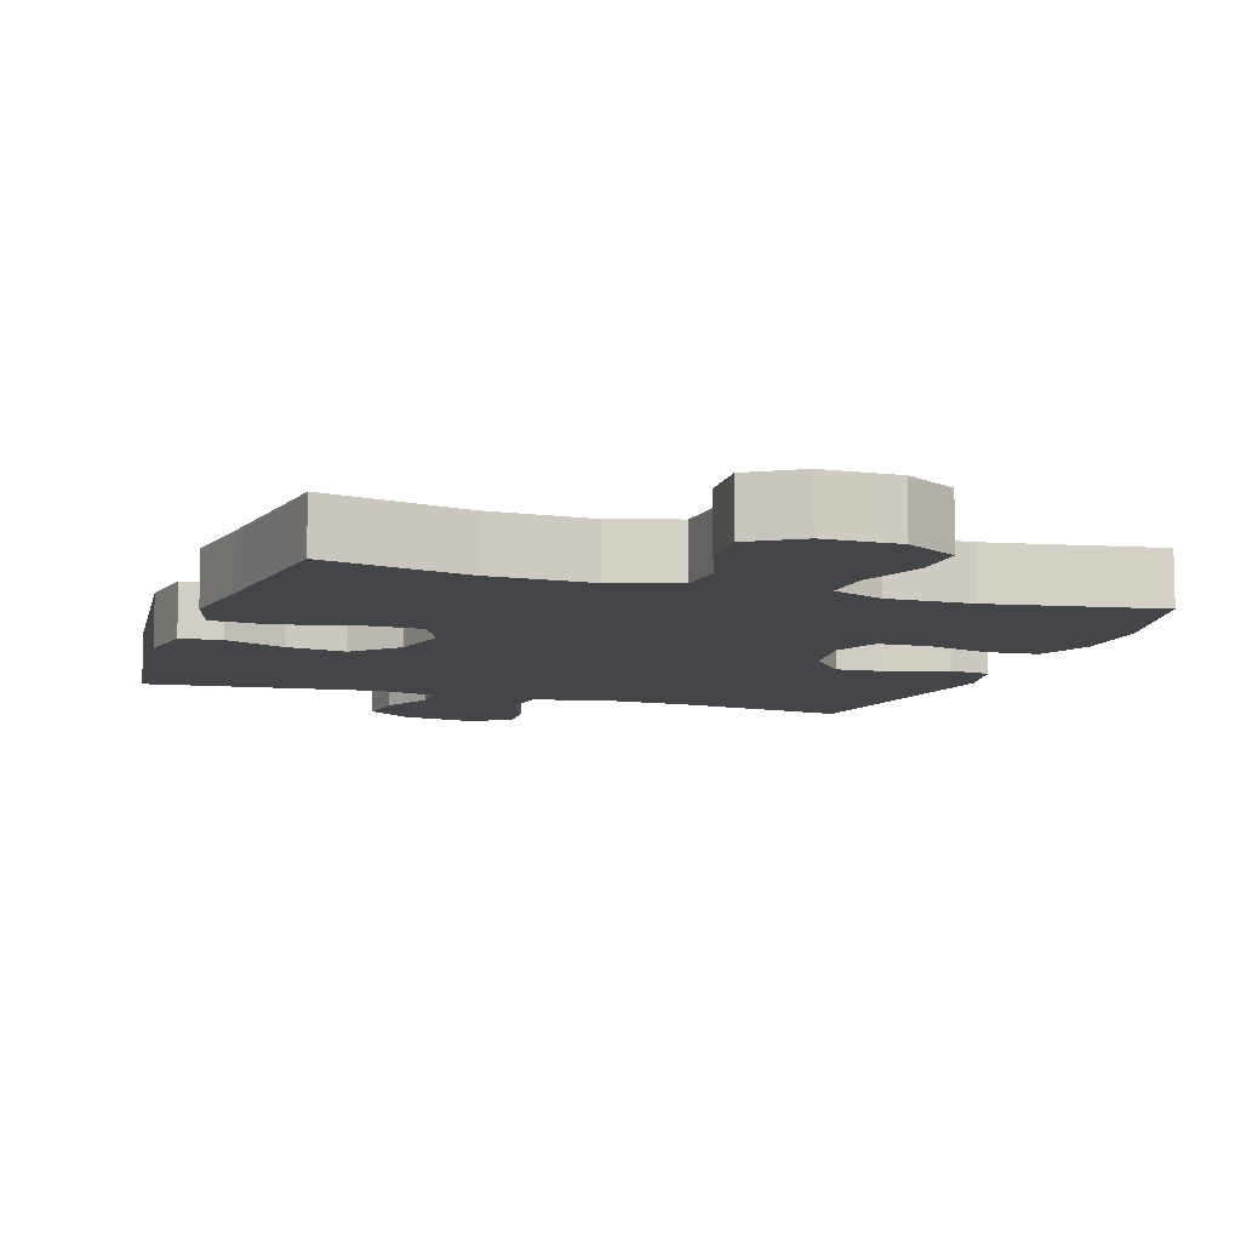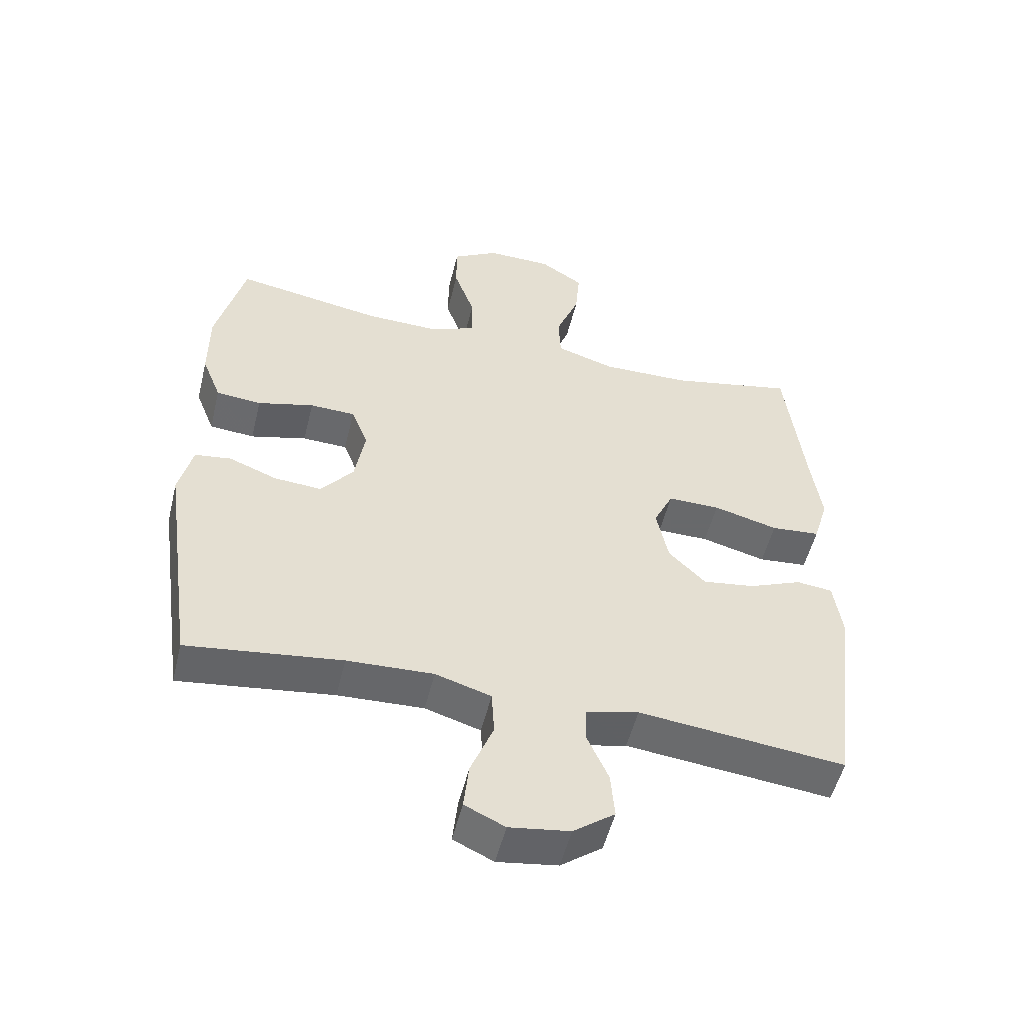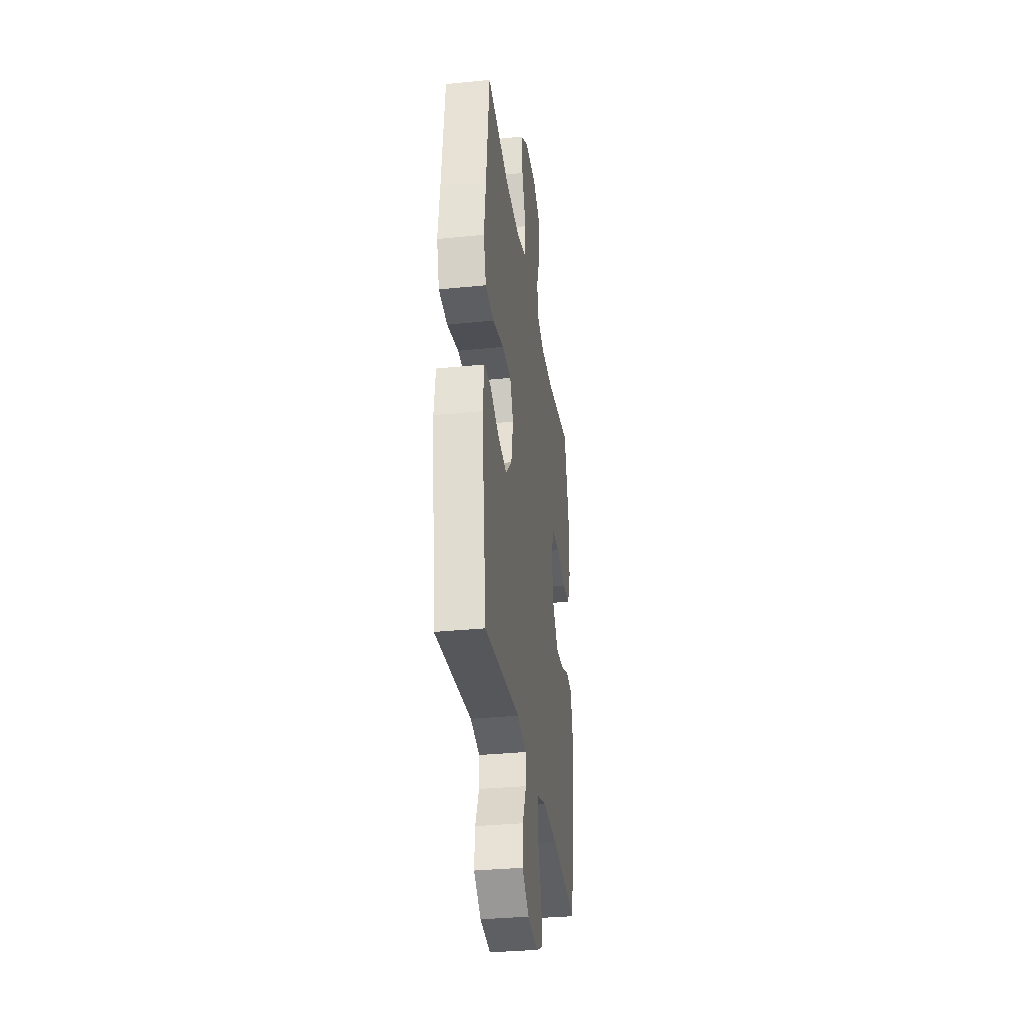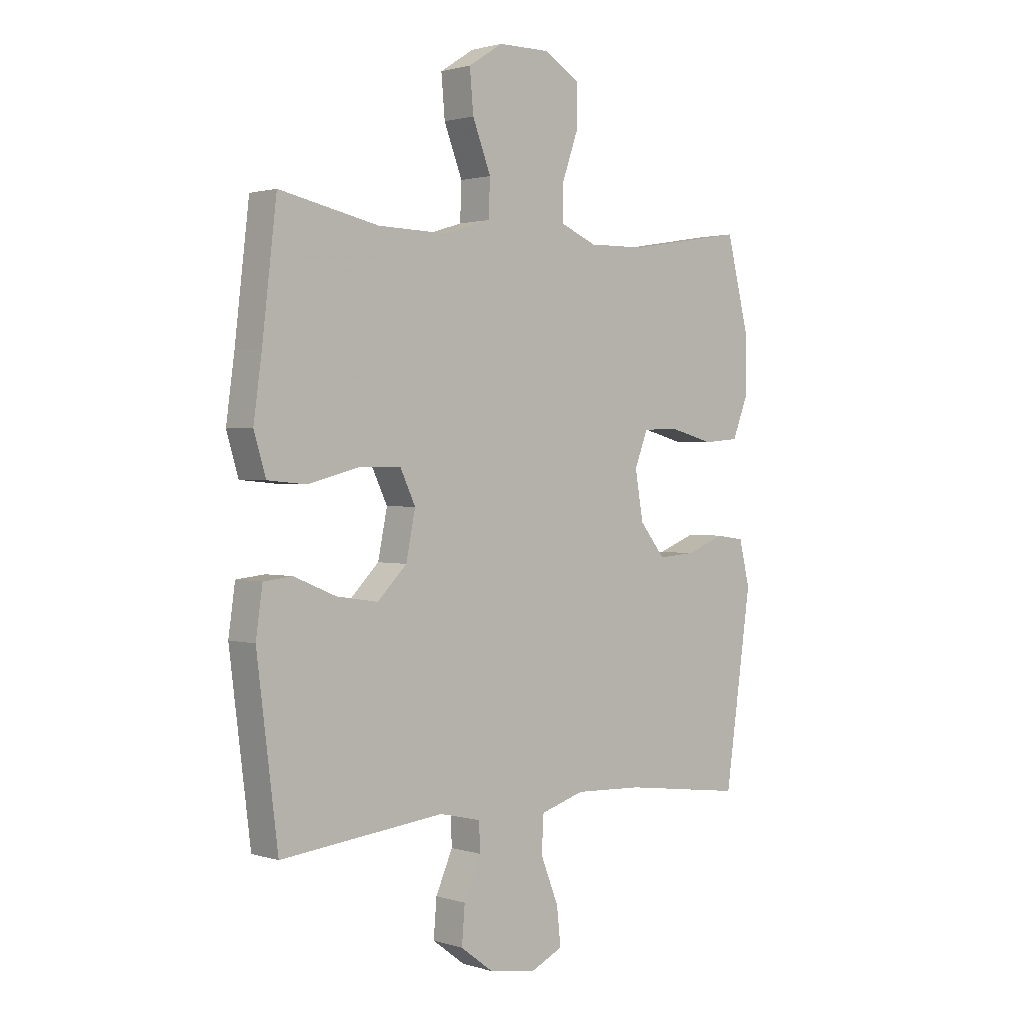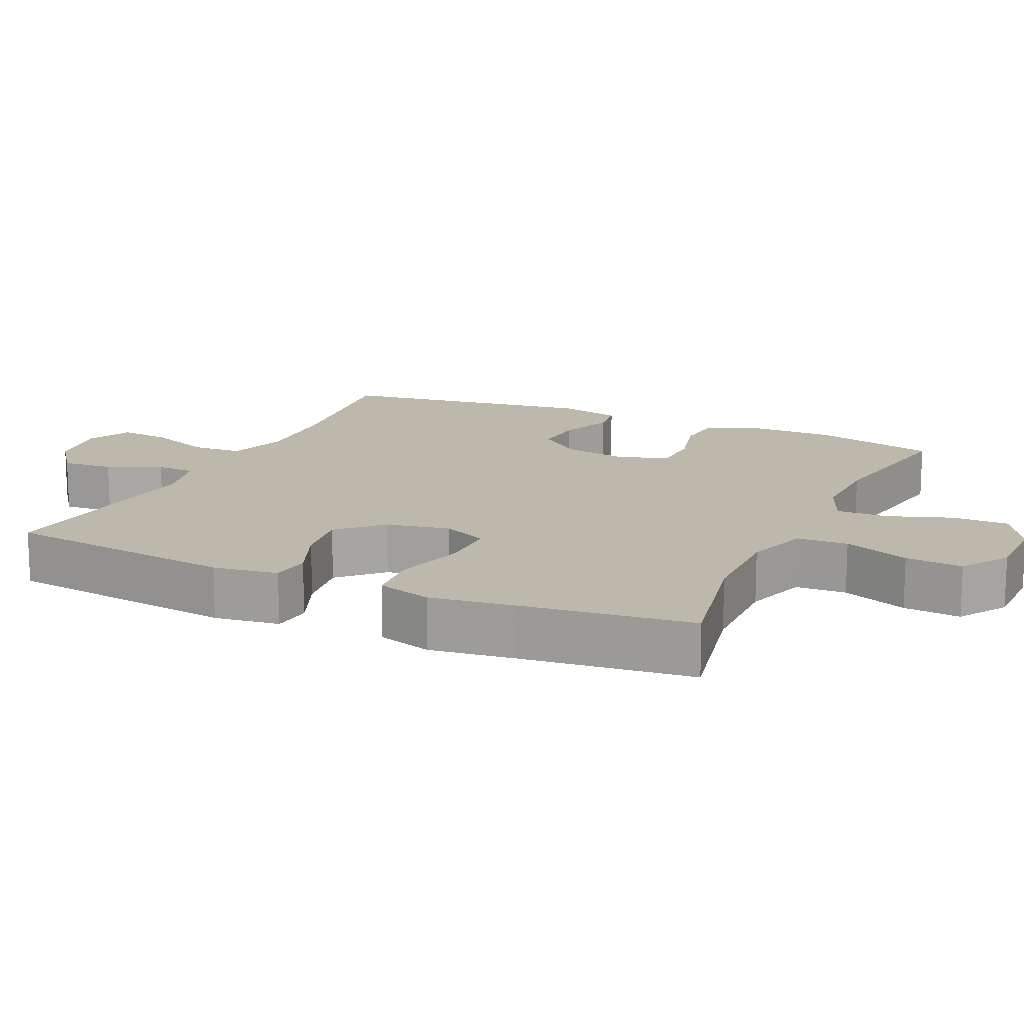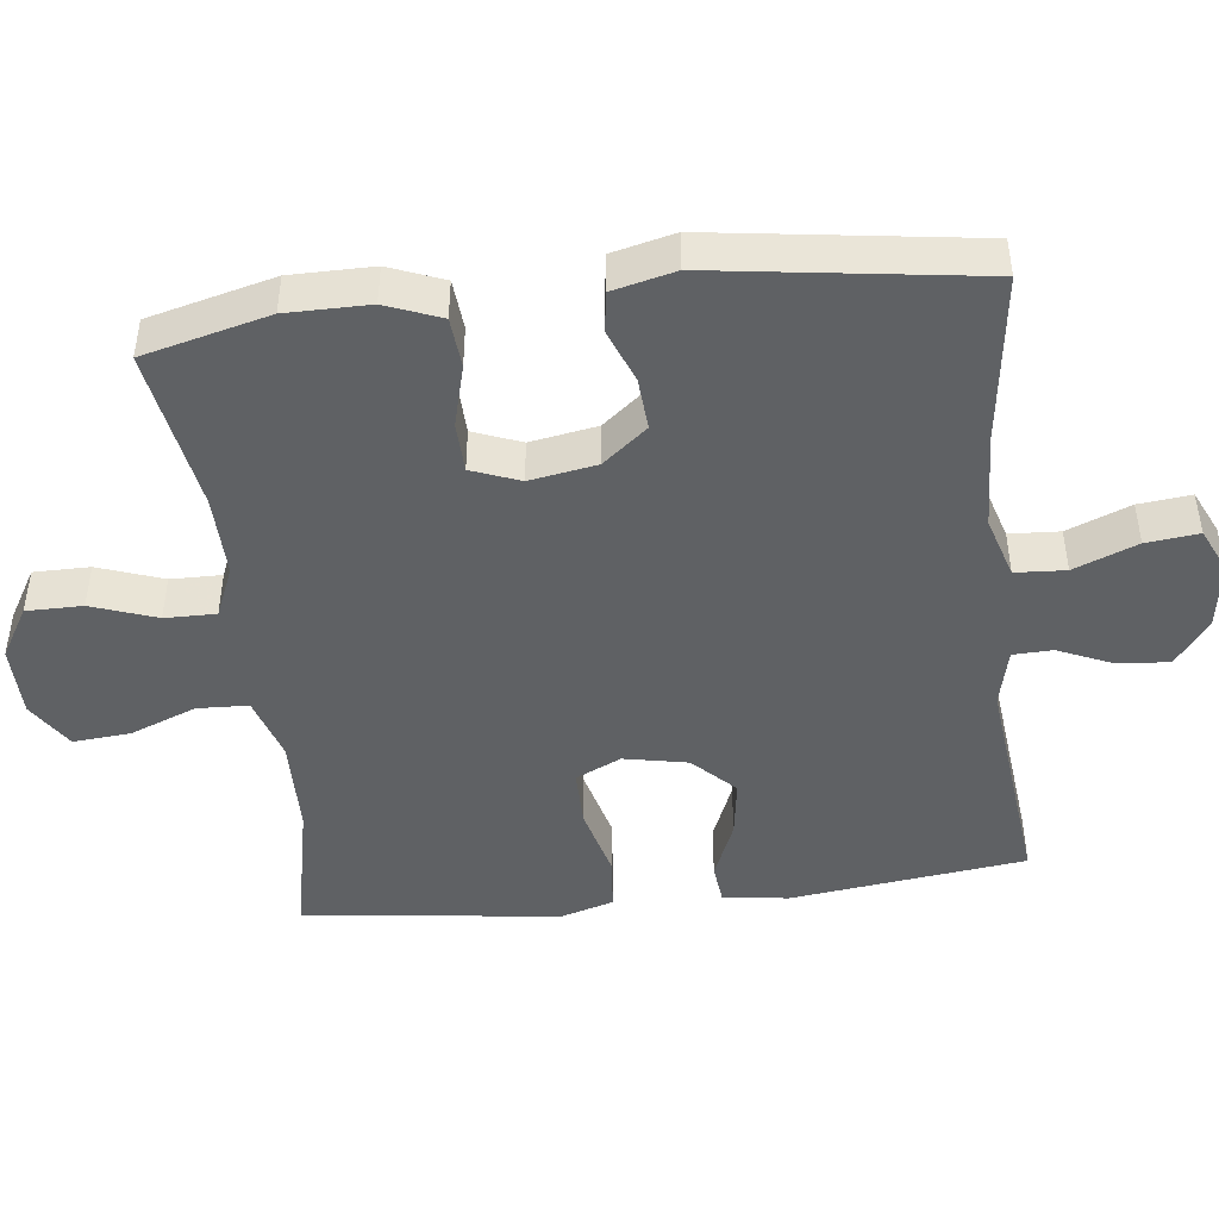
<metadata>
{"format":"obj","ext":"obj","renderer":"f3d","projection":"perspective","resolution":1024,"background":"white","views":[{"elev":-9.0,"azim":-18.7,"up":"+Y"},{"elev":-52.6,"azim":166.3,"up":"+Z"},{"elev":-32.9,"azim":-82.0,"up":"+Z"},{"elev":1.5,"azim":-42.4,"up":"+Z"},{"elev":14.9,"azim":-65.2,"up":"+Y"},{"elev":-45.7,"azim":96.7,"up":"+Y"}]}
</metadata>
<code>
v -0.5 0.07 0.5
v -0.306 0.07 0.459
v -0.169 0.07 0.456
v -0.079 0.07 0.484
v -0.076 0.07 0.555
v -0.112 0.07 0.647
v -0.119 0.07 0.727
v -0.052 0.07 0.77
v 0.049 0.07 0.771
v 0.12 0.07 0.729
v 0.12 0.07 0.651
v 0.088 0.07 0.561
v 0.087 0.07 0.49
v 0.158 0.07 0.46
v 0.272 0.07 0.462
v 0.5 0.07 0.5
v 0.544 0.07 0.325
v 0.544 0.07 0.21
v 0.514 0.07 0.134
v 0.444 0.07 0.128
v 0.357 0.07 0.151
v 0.287 0.07 0.149
v 0.261 0.07 0.082
v 0.277 0.07 -0.011
v 0.327 0.07 -0.073
v 0.4 0.07 -0.068
v 0.475 0.07 -0.039
v 0.531 0.07 -0.047
v 0.552 0.07 -0.134
v 0.5 0.07 -0.5
v 0.262 0.07 -0.469
v 0.129 0.07 -0.463
v 0.043 0.07 -0.489
v 0.039 0.07 -0.559
v 0.074 0.07 -0.647
v 0.082 0.07 -0.72
v 0.02 0.07 -0.749
v -0.073 0.07 -0.735
v -0.137 0.07 -0.687
v -0.131 0.07 -0.615
v -0.098 0.07 -0.54
v -0.1 0.07 -0.485
v -0.181 0.07 -0.466
v -0.5 0.07 -0.5
v -0.541 0.07 -0.173
v -0.528 0.07 -0.082
v -0.472 0.07 -0.076
v -0.39 0.07 -0.11
v -0.309 0.07 -0.122
v -0.252 0.07 -0.065
v -0.234 0.07 0.024
v -0.264 0.07 0.087
v -0.345 0.07 0.087
v -0.445 0.07 0.061
v -0.521 0.07 0.068
v -0.544 0.07 0.145
v -0.528 0.07 0.262
v -0.5 0 0.5
v -0.306 0 0.459
v -0.169 0 0.456
v -0.079 0 0.484
v -0.076 0 0.555
v -0.112 0 0.647
v -0.119 0 0.727
v -0.052 0 0.77
v 0.049 0 0.771
v 0.12 0 0.729
v 0.12 0 0.651
v 0.088 0 0.561
v 0.087 0 0.49
v 0.158 0 0.46
v 0.272 0 0.462
v 0.5 0 0.5
v 0.544 0 0.325
v 0.544 0 0.21
v 0.514 0 0.134
v 0.444 0 0.128
v 0.357 0 0.151
v 0.287 0 0.149
v 0.261 0 0.082
v 0.277 0 -0.011
v 0.327 0 -0.073
v 0.4 0 -0.068
v 0.475 0 -0.039
v 0.531 0 -0.047
v 0.552 0 -0.134
v 0.5 0 -0.5
v 0.262 0 -0.469
v 0.129 0 -0.463
v 0.043 0 -0.489
v 0.039 0 -0.559
v 0.074 0 -0.647
v 0.082 0 -0.72
v 0.02 0 -0.749
v -0.073 0 -0.735
v -0.137 0 -0.687
v -0.131 0 -0.615
v -0.098 0 -0.54
v -0.1 0 -0.485
v -0.181 0 -0.466
v -0.5 0 -0.5
v -0.541 0 -0.173
v -0.528 0 -0.082
v -0.472 0 -0.076
v -0.39 0 -0.11
v -0.309 0 -0.122
v -0.252 0 -0.065
v -0.234 0 0.024
v -0.264 0 0.087
v -0.345 0 0.087
v -0.445 0 0.061
v -0.521 0 0.068
v -0.544 0 0.145
v -0.528 0 0.262
f 54 55 56 57
f 53 54 57 1
f 52 53 1 2
f 51 52 2 3
f 45 46 47 48
f 43 44 45 48
f 42 43 48 49
f 38 39 40 41
f 38 41 42
f 37 38 42
f 34 35 36 37
f 33 34 37 42
f 32 33 42 49
f 28 29 30 31
f 26 27 28 31
f 25 26 31 32
f 24 25 32 49
f 18 19 20 21
f 18 21 22
f 15 16 17 18
f 14 15 18 22
f 13 14 22 23
f 9 10 11 12
f 9 12 13
f 8 9 13
f 5 6 7 8
f 4 5 8 13
f 51 3 4 13
f 50 51 13 23
f 23 24 49 50
f 114 113 112 111
f 58 114 111 110
f 59 58 110 109
f 60 59 109 108
f 105 104 103 102
f 105 102 101 100
f 106 105 100 99
f 98 97 96 95
f 99 98 95
f 99 95 94
f 94 93 92 91
f 99 94 91 90
f 106 99 90 89
f 88 87 86 85
f 88 85 84 83
f 89 88 83 82
f 106 89 82 81
f 78 77 76 75
f 79 78 75
f 75 74 73 72
f 79 75 72 71
f 80 79 71 70
f 69 68 67 66
f 70 69 66
f 70 66 65
f 65 64 63 62
f 70 65 62 61
f 70 61 60 108
f 80 70 108 107
f 107 106 81 80
f 1 58 59 2
f 2 59 60 3
f 3 60 61 4
f 4 61 62 5
f 5 62 63 6
f 6 63 64 7
f 7 64 65 8
f 8 65 66 9
f 9 66 67 10
f 10 67 68 11
f 11 68 69 12
f 12 69 70 13
f 13 70 71 14
f 14 71 72 15
f 15 72 73 16
f 16 73 74 17
f 17 74 75 18
f 18 75 76 19
f 19 76 77 20
f 20 77 78 21
f 21 78 79 22
f 22 79 80 23
f 23 80 81 24
f 24 81 82 25
f 25 82 83 26
f 26 83 84 27
f 27 84 85 28
f 28 85 86 29
f 29 86 87 30
f 30 87 88 31
f 31 88 89 32
f 32 89 90 33
f 33 90 91 34
f 34 91 92 35
f 35 92 93 36
f 36 93 94 37
f 37 94 95 38
f 38 95 96 39
f 39 96 97 40
f 40 97 98 41
f 41 98 99 42
f 42 99 100 43
f 43 100 101 44
f 44 101 102 45
f 45 102 103 46
f 46 103 104 47
f 47 104 105 48
f 48 105 106 49
f 49 106 107 50
f 50 107 108 51
f 51 108 109 52
f 52 109 110 53
f 53 110 111 54
f 54 111 112 55
f 55 112 113 56
f 56 113 114 57
f 57 114 58 1

</code>
